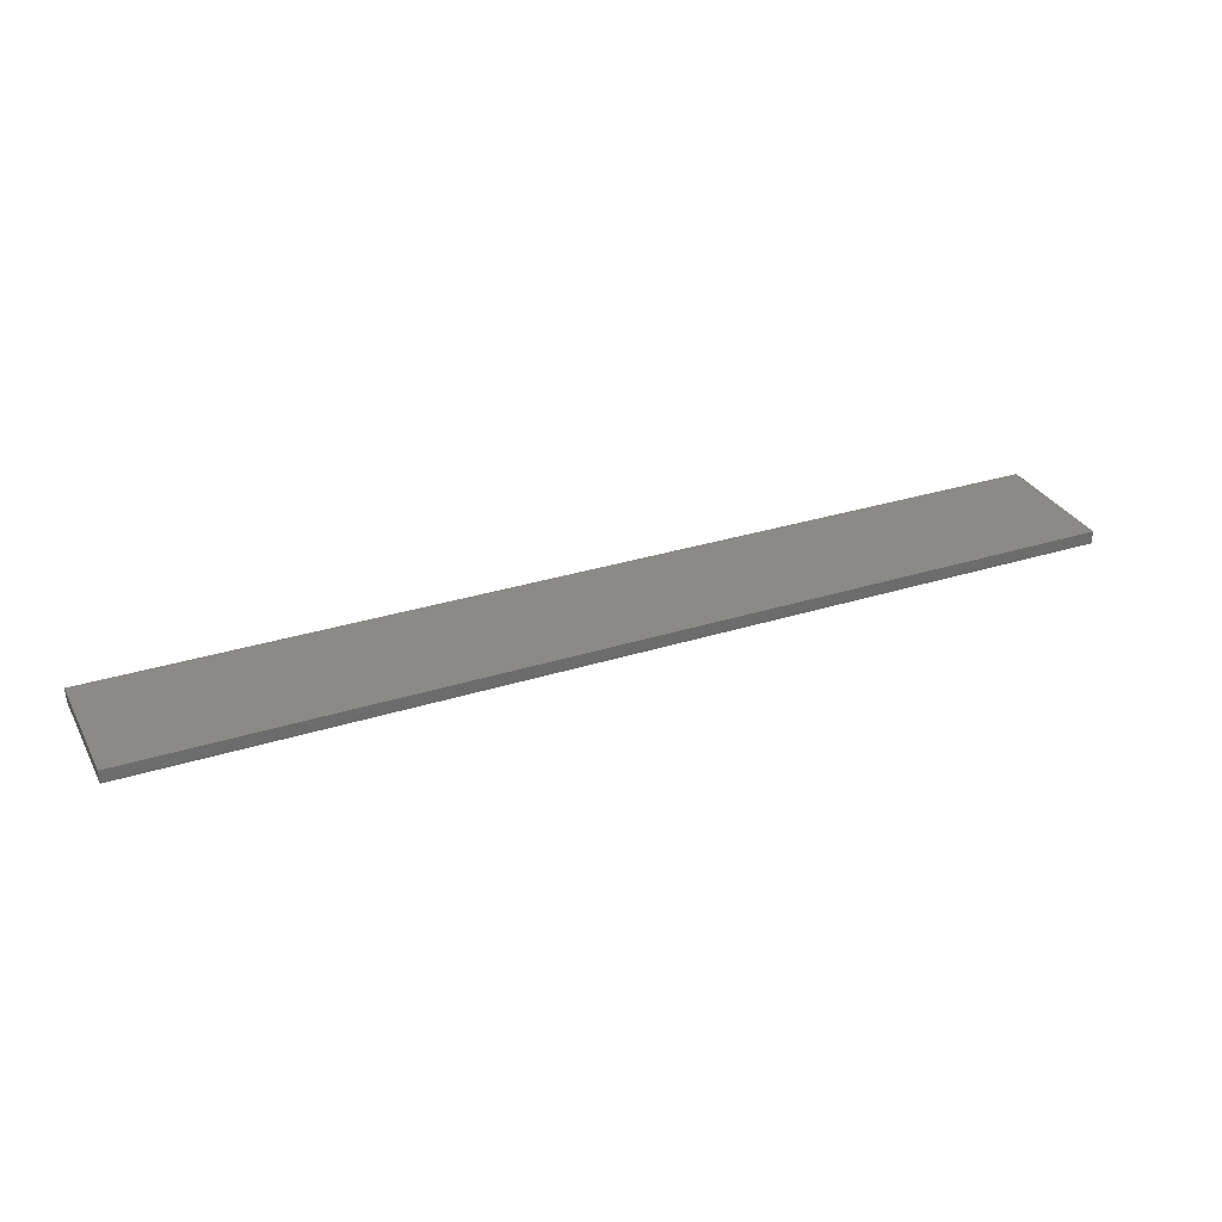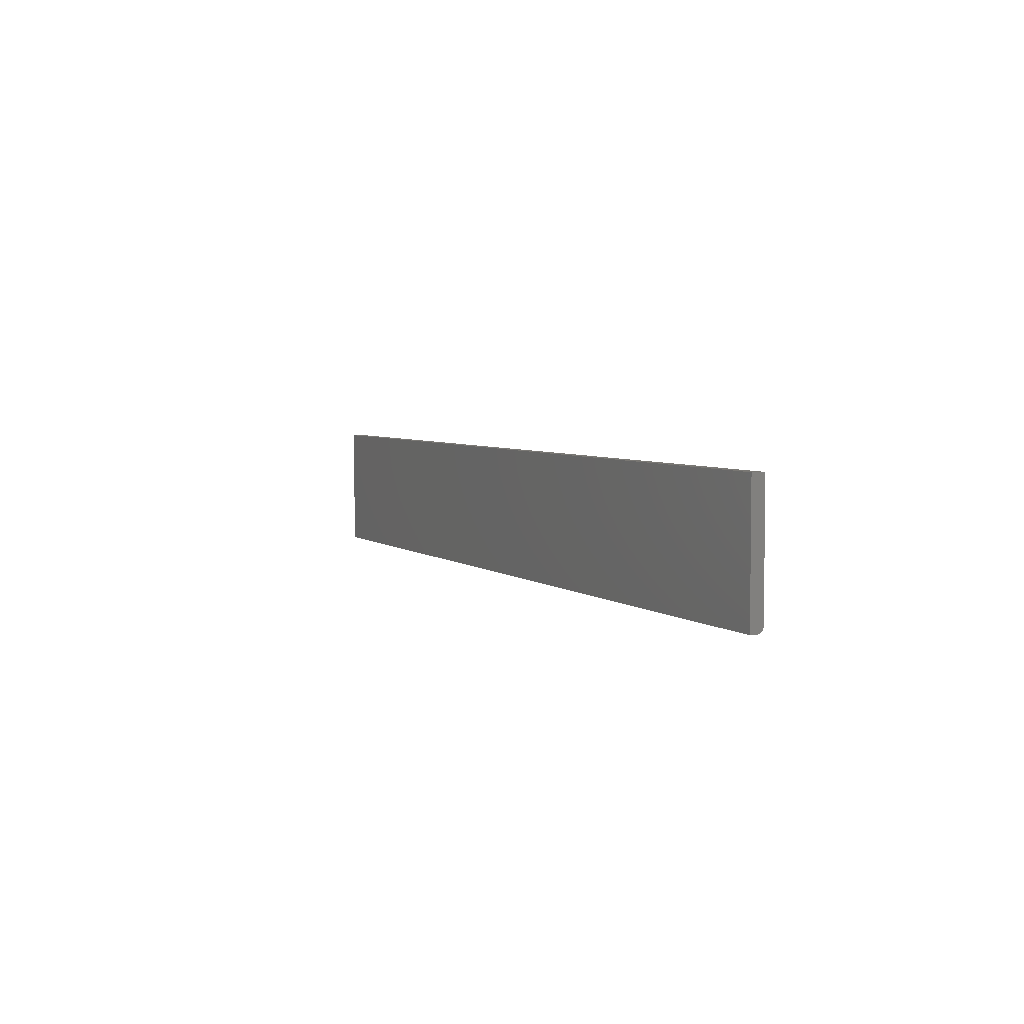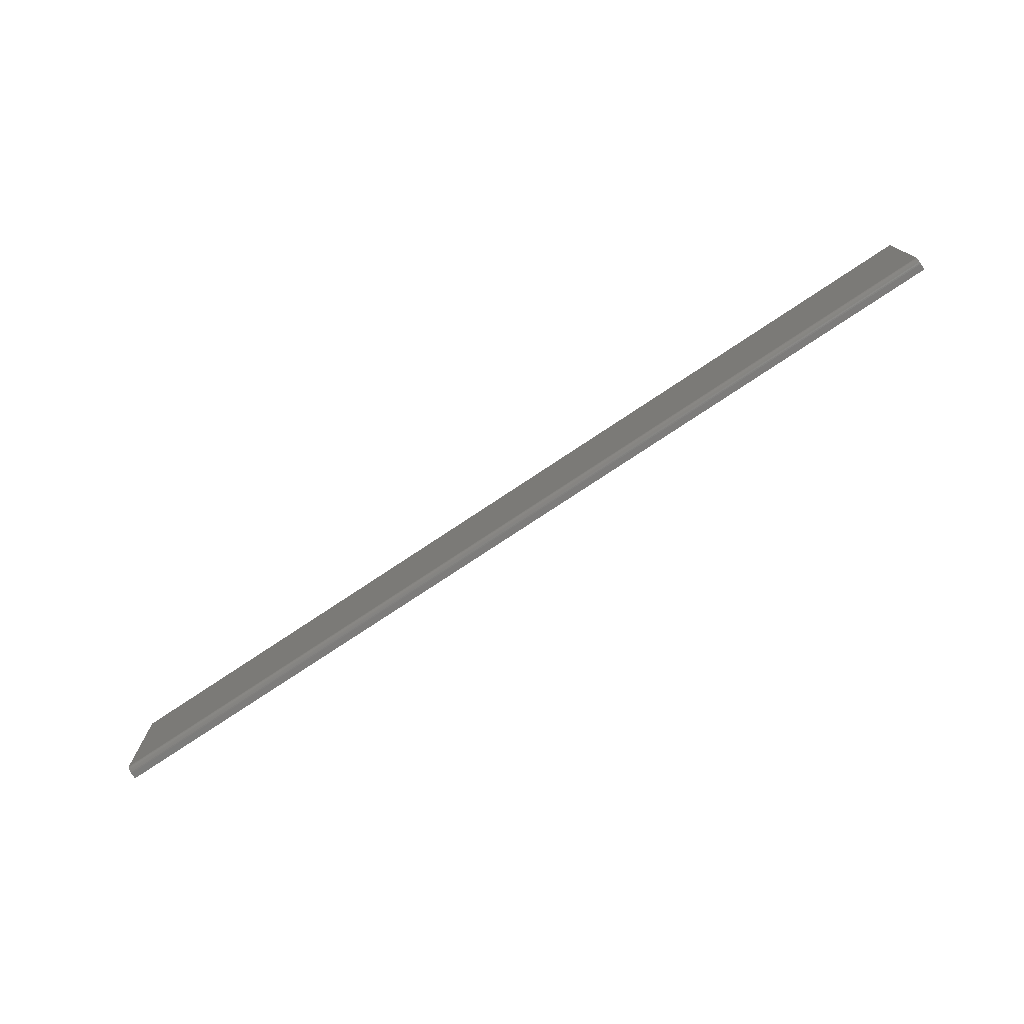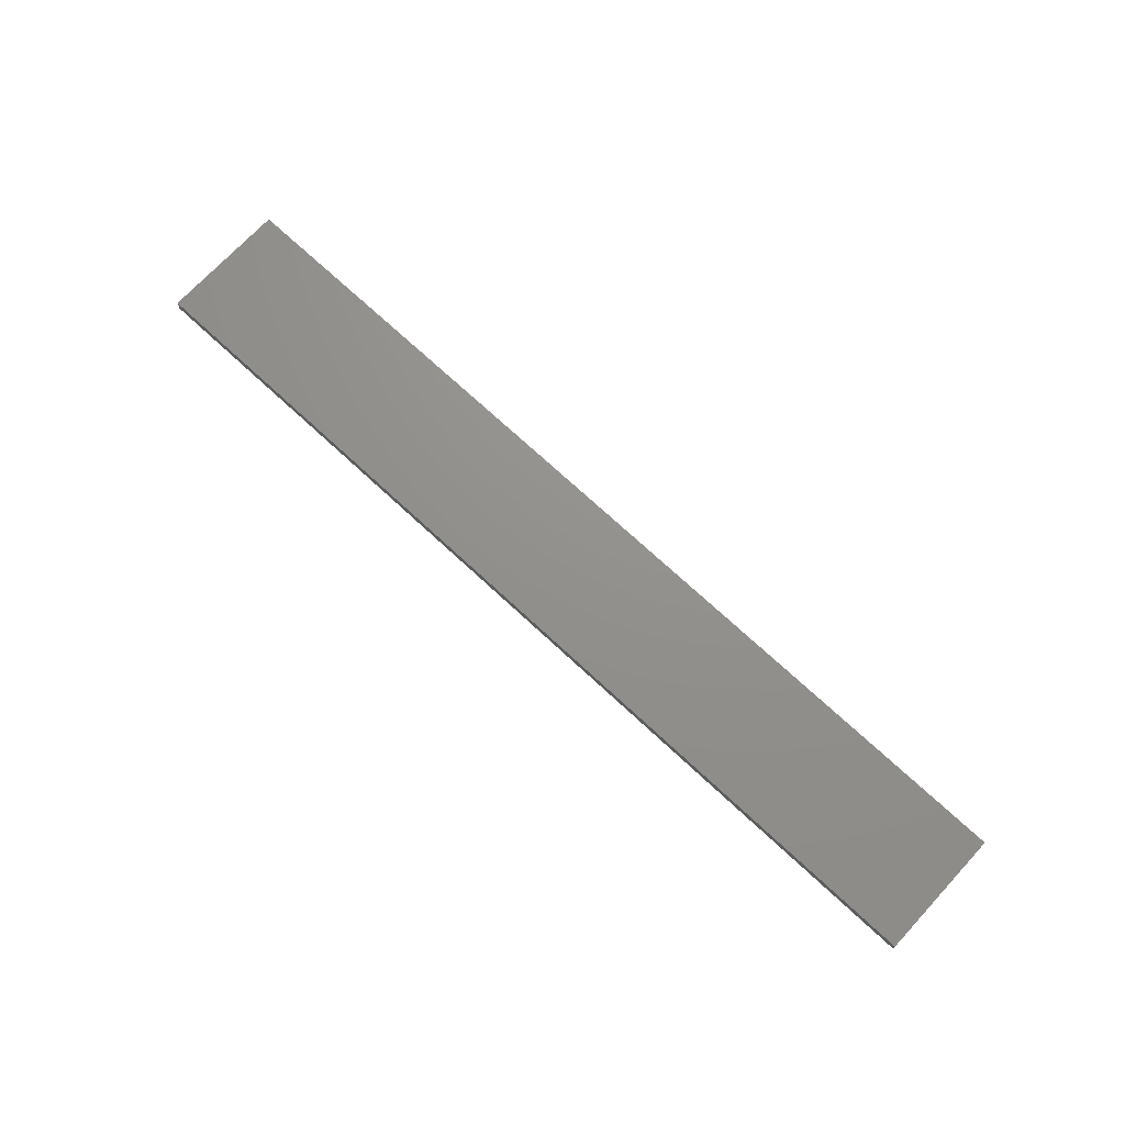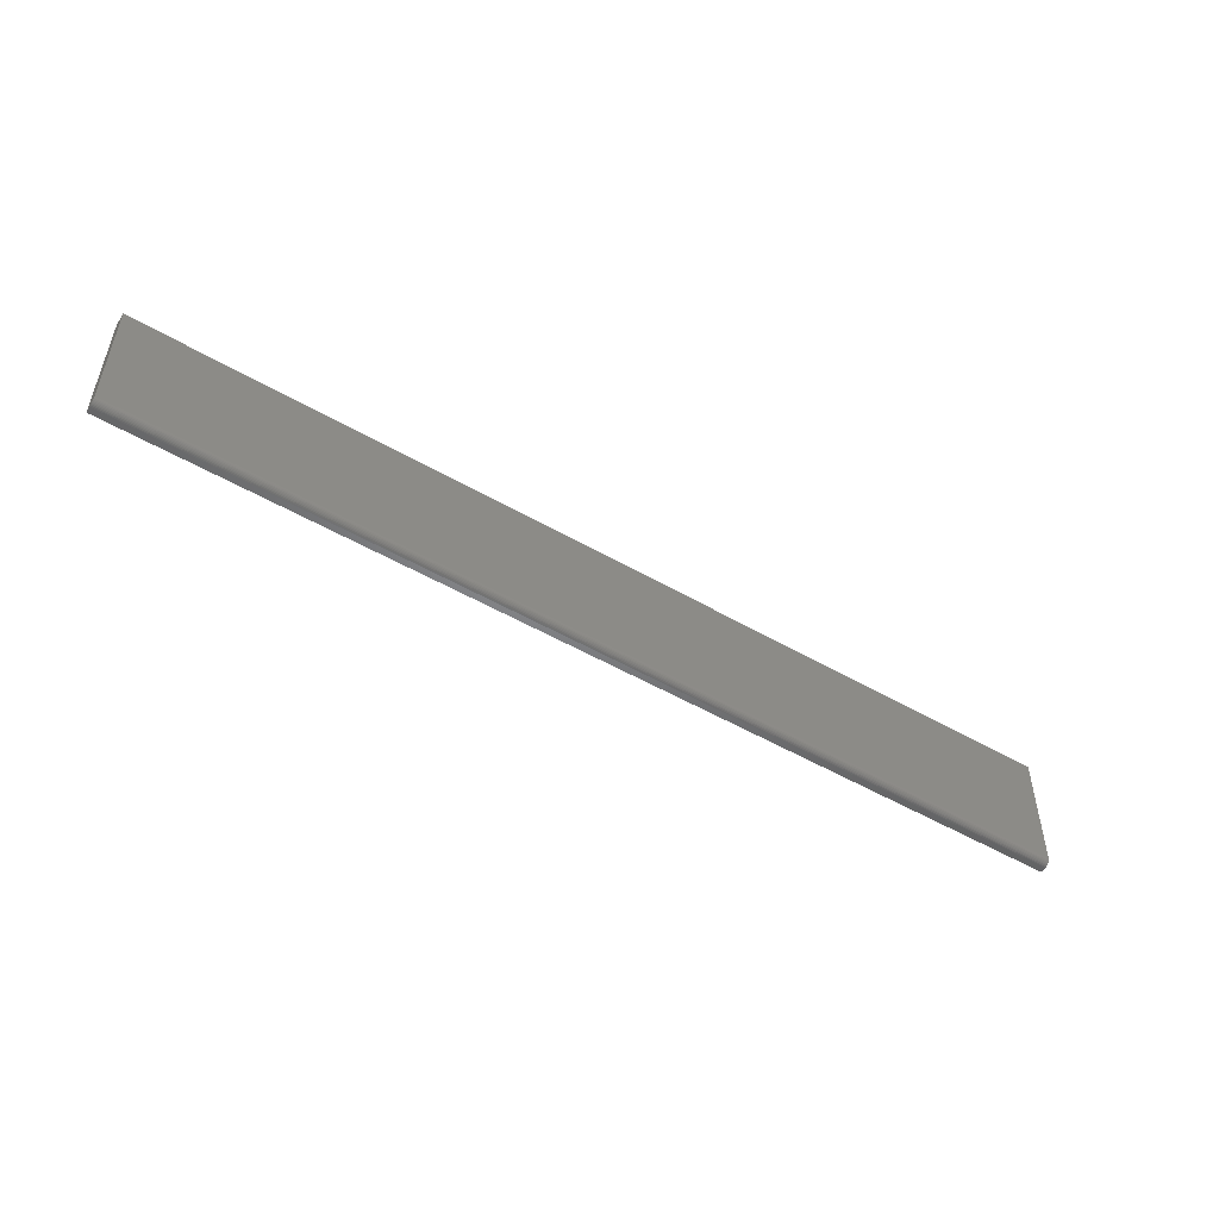
<metadata>
{"format":"stl","ext":"stl","renderer":"f3d","projection":"perspective","resolution":1024,"background":"white","views":[{"elev":31.3,"azim":-24.2,"up":"+Y"},{"elev":4.4,"azim":-114.3,"up":"+Z"},{"elev":-75.9,"azim":33.7,"up":"+Z"},{"elev":72.0,"azim":42.9,"up":"+Y"},{"elev":-51.3,"azim":-32.2,"up":"+Z"}]}
</metadata>
<code>
# stl→obj: 24 verts, 44 faces
v -0.5763 -0.01562 -0.1502
v 0.5763 -0.01562 -0.1502
v -0.5763 -0.01562 -0.0001645
v 0.5763 -0.01562 -0.0001645
v -0.5763 1.83e-17 -0.0001645
v -0.5763 -0.01547 -0.1518
v -0.5763 -0.01215 -0.1567
v -0.5763 -0.01334 -0.1558
v -0.5763 -0.01431 -0.1546
v -0.5763 -0.01503 -0.1532
v -0.5763 8.436e-18 -0.1581
v -0.5763 -0.007812 -0.1581
v -0.5763 -0.009337 -0.1579
v -0.5763 -0.0108 -0.1575
v 0.5763 -0.01547 -0.1518
v 0.5763 -0.01431 -0.1546
v 0.5763 -0.01503 -0.1532
v 0.5763 1.463e-16 -0.0001645
v 0.5763 -0.01334 -0.1558
v 0.5763 -0.01215 -0.1567
v 0.5763 -0.0108 -0.1575
v 0.5763 -0.009337 -0.1579
v 0.5763 -0.007812 -0.1581
v 0.5763 1.364e-16 -0.1581
f 1 2 3
f 3 2 4
f 1 3 5
f 6 7 8
f 6 8 9
f 6 9 10
f 11 7 6
f 11 6 1
f 11 1 5
f 7 11 12
f 7 12 13
f 7 13 14
f 2 15 16
f 16 15 17
f 18 4 2
f 18 2 16
f 18 16 19
f 18 19 20
f 18 20 21
f 18 21 22
f 18 22 23
f 18 23 24
f 12 11 23
f 23 11 24
f 12 23 13
f 13 23 22
f 13 22 14
f 14 22 21
f 14 21 7
f 7 21 20
f 7 20 8
f 8 20 19
f 8 19 9
f 9 19 16
f 9 16 10
f 10 16 17
f 10 17 6
f 6 17 15
f 6 15 1
f 1 15 2
f 11 5 24
f 24 5 18
f 4 18 3
f 3 18 5

</code>
